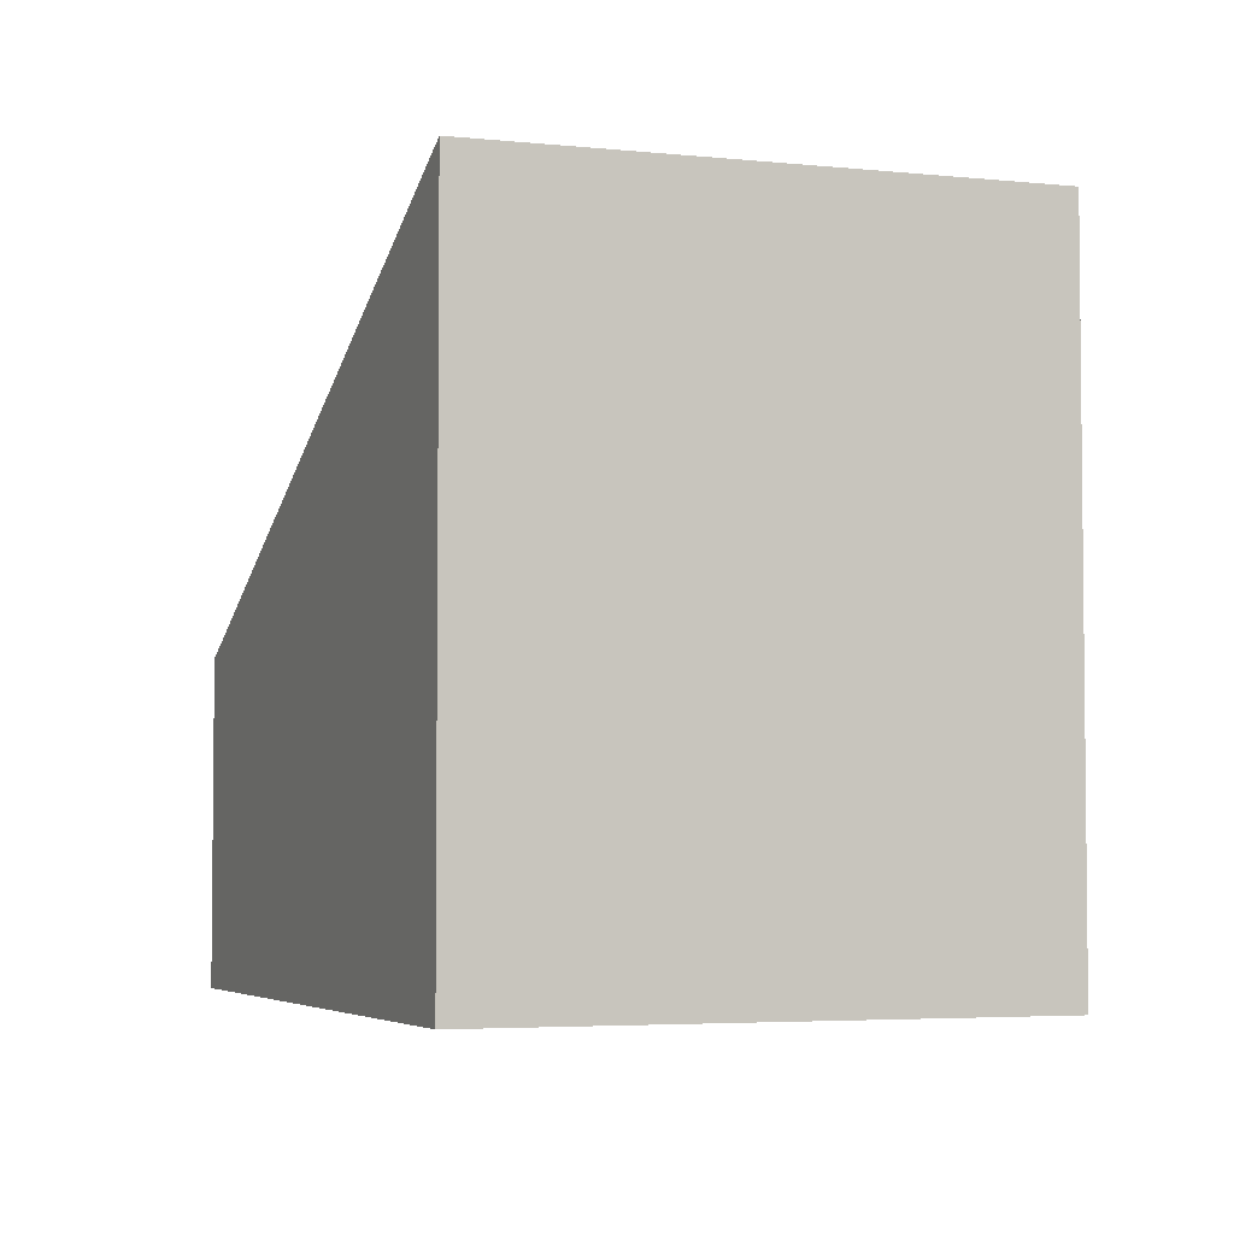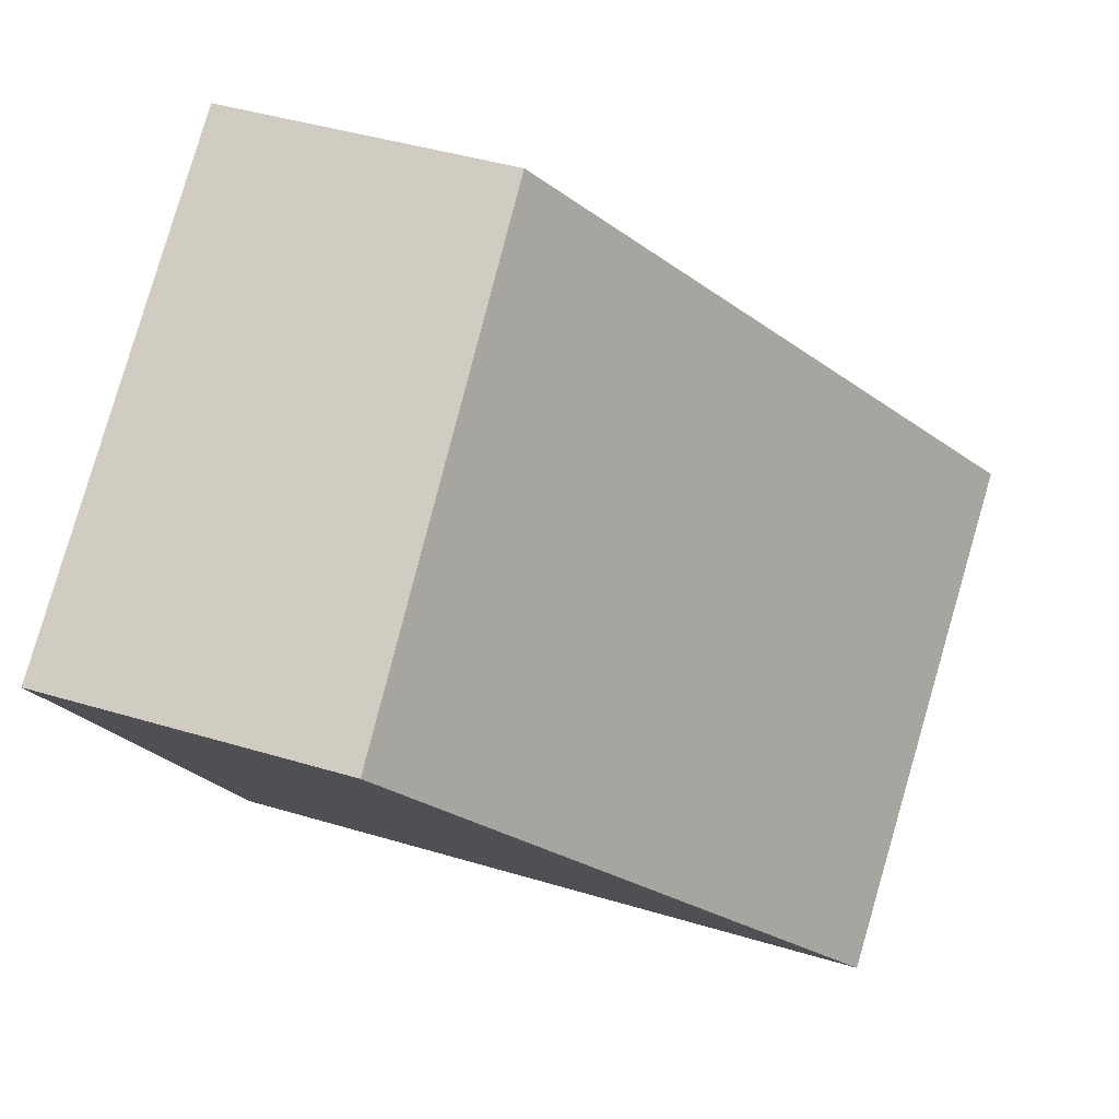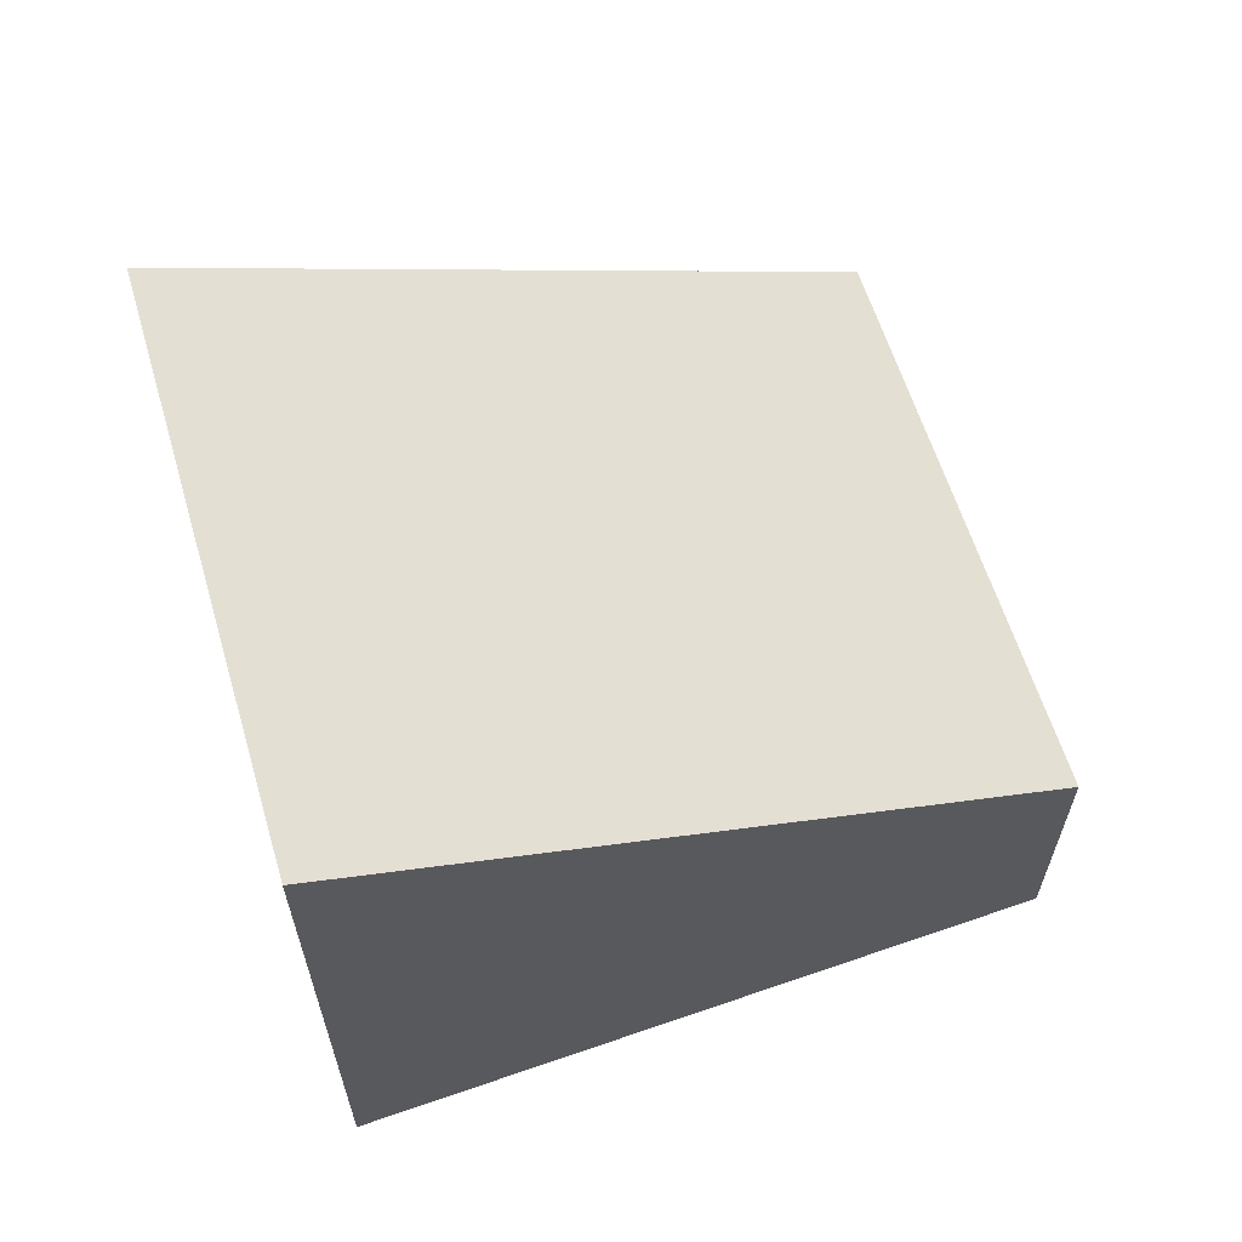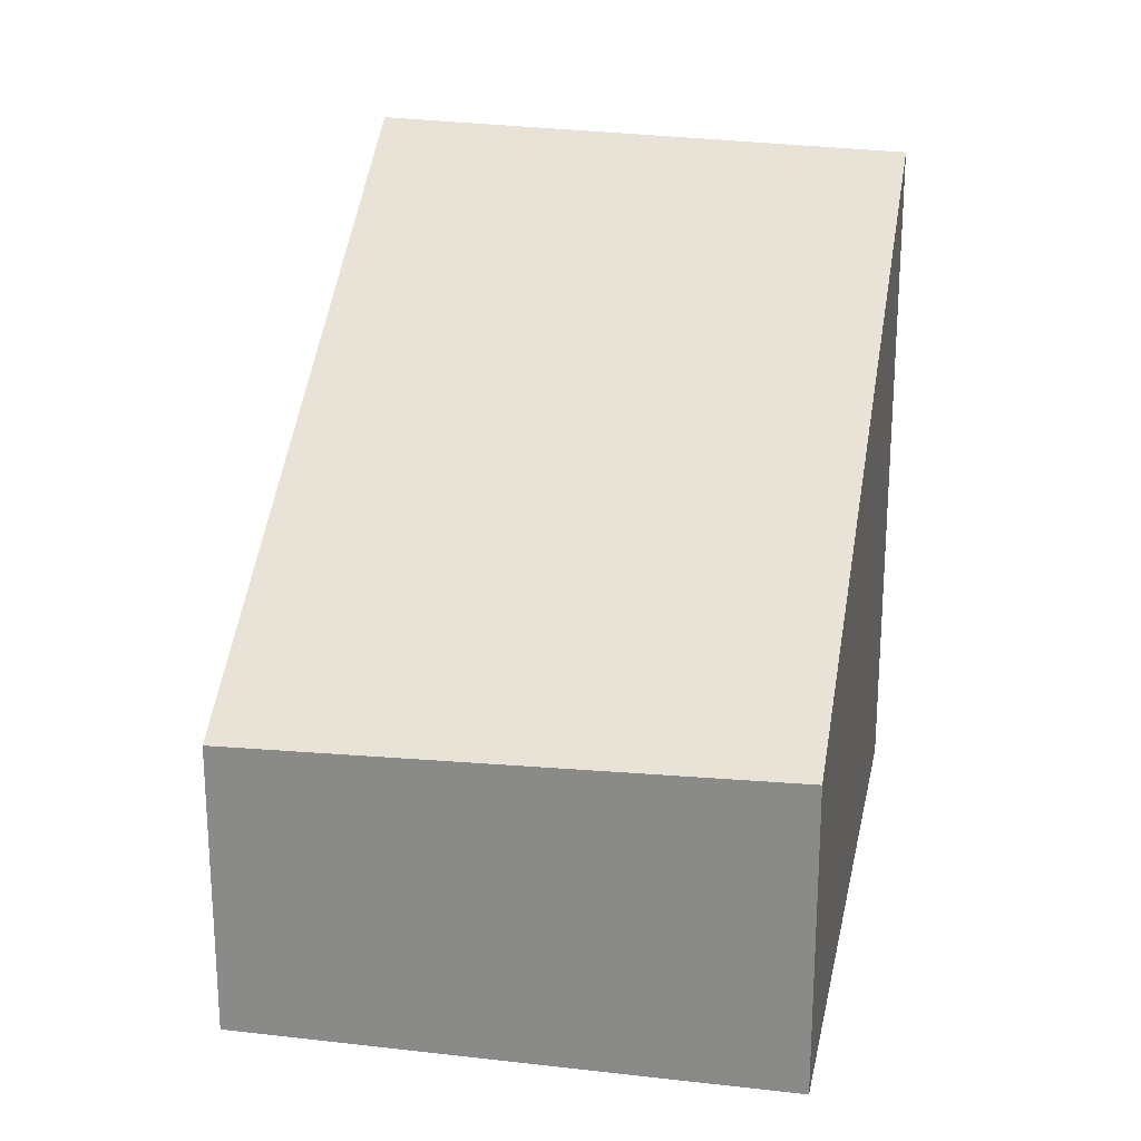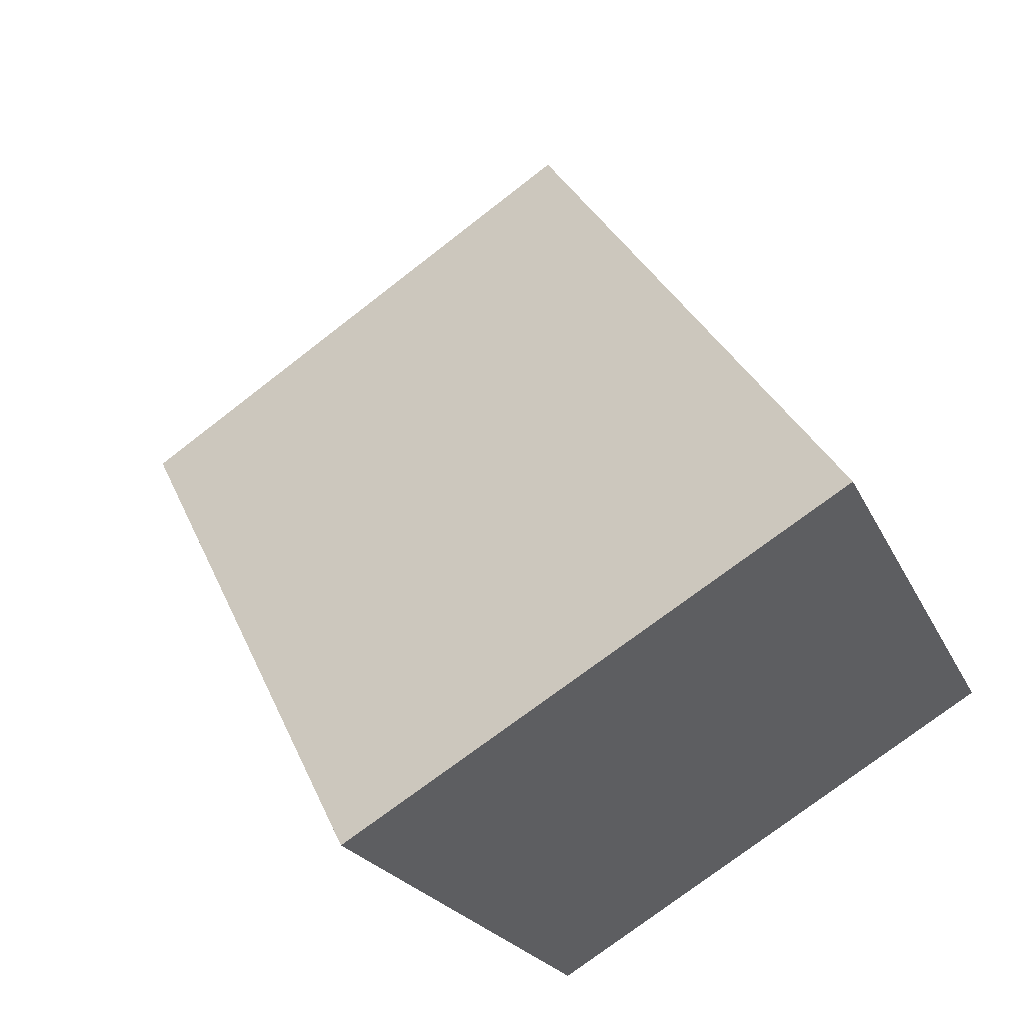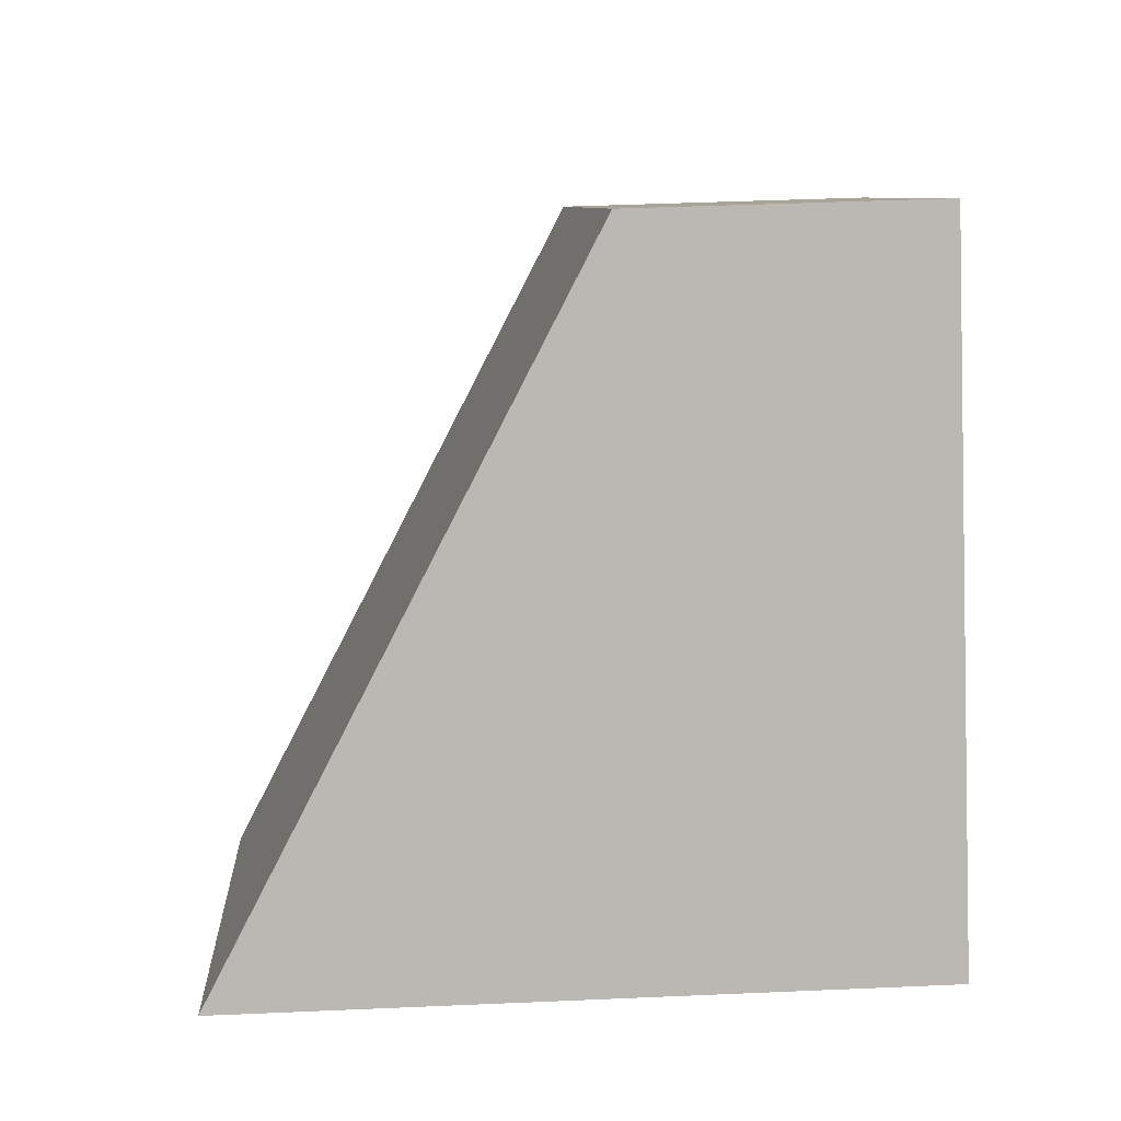
<metadata>
{"format":"obj","ext":"obj","renderer":"f3d","projection":"perspective","resolution":1024,"background":"white","views":[{"elev":-4.2,"azim":-167.7,"up":"+Y"},{"elev":43.3,"azim":109.6,"up":"+Z"},{"elev":65.5,"azim":-74.5,"up":"+Y"},{"elev":24.5,"azim":45.5,"up":"+Y"},{"elev":-20.4,"azim":-161.8,"up":"+Z"},{"elev":42.2,"azim":-93.0,"up":"+Z"}]}
</metadata>
<code>
v  4.103 5.967 -2.507
v  3.448 2.611 4.983
v  7.395 2.761 2.254
v  0 5.967 3.654e-16
v  4.103 1.535e-16 -2.507
v  7.395 -1.38e-16 2.254
v  0 0 0
v  3.448 -3.051e-16 4.983
g defaultobject
f 1 2 3
f 2 1 4
f 3 5 1
f 5 3 6
f 5 4 1
f 4 5 7
f 7 2 4
f 2 7 8
f 2 6 3
f 6 2 8
f 8 5 6
f 5 8 7

</code>
